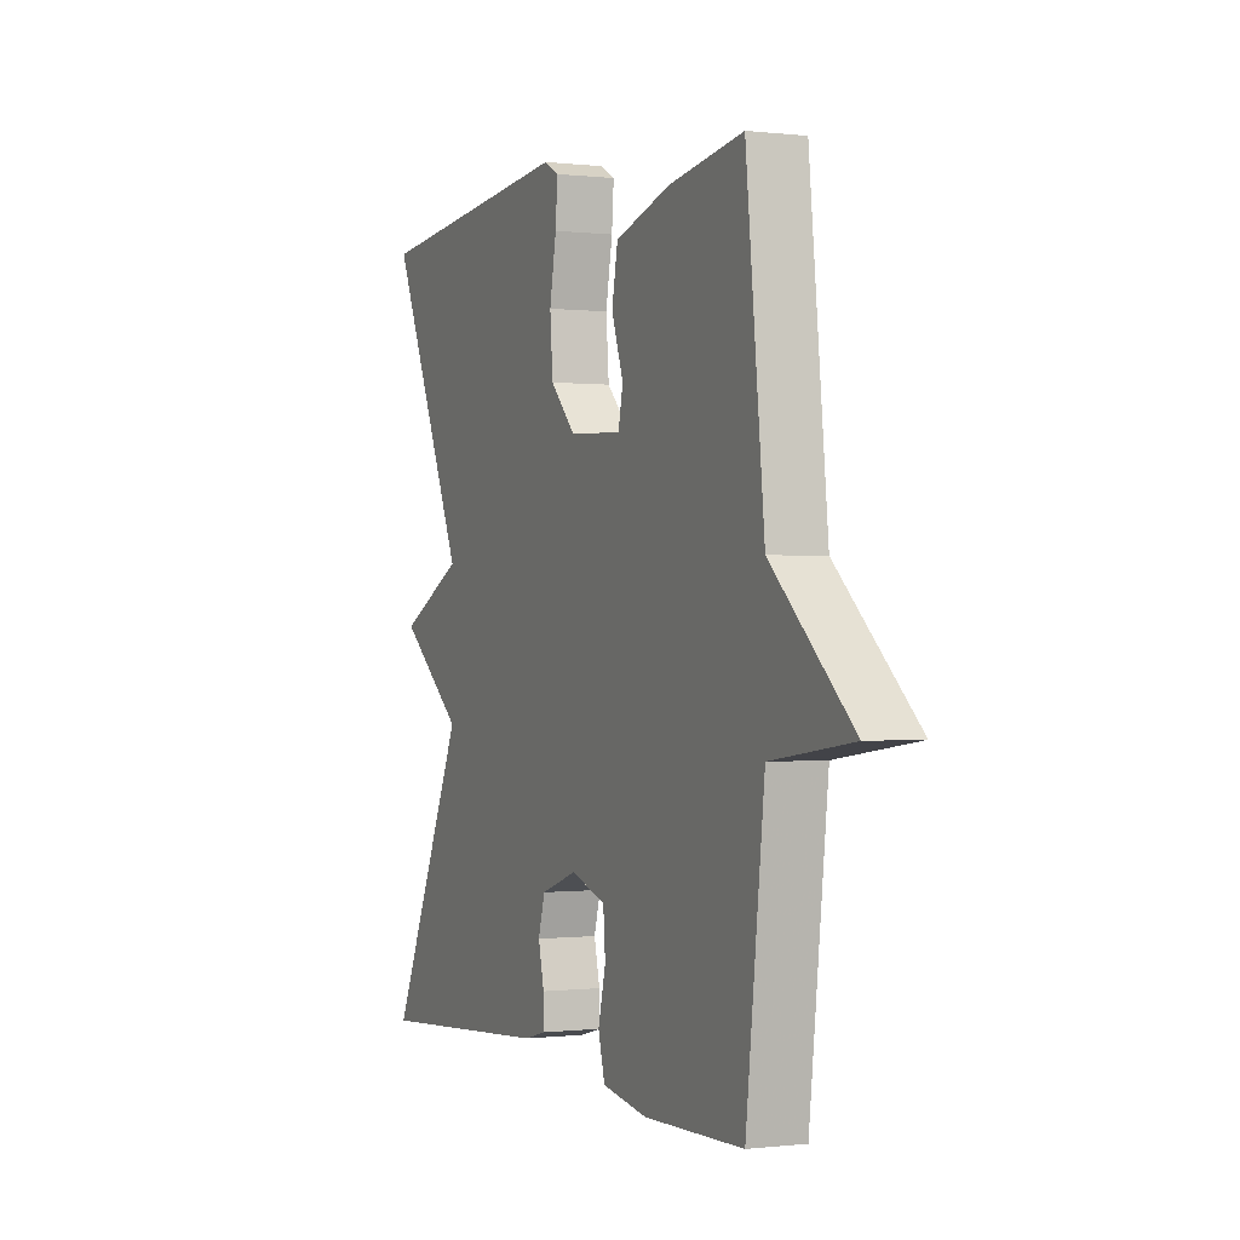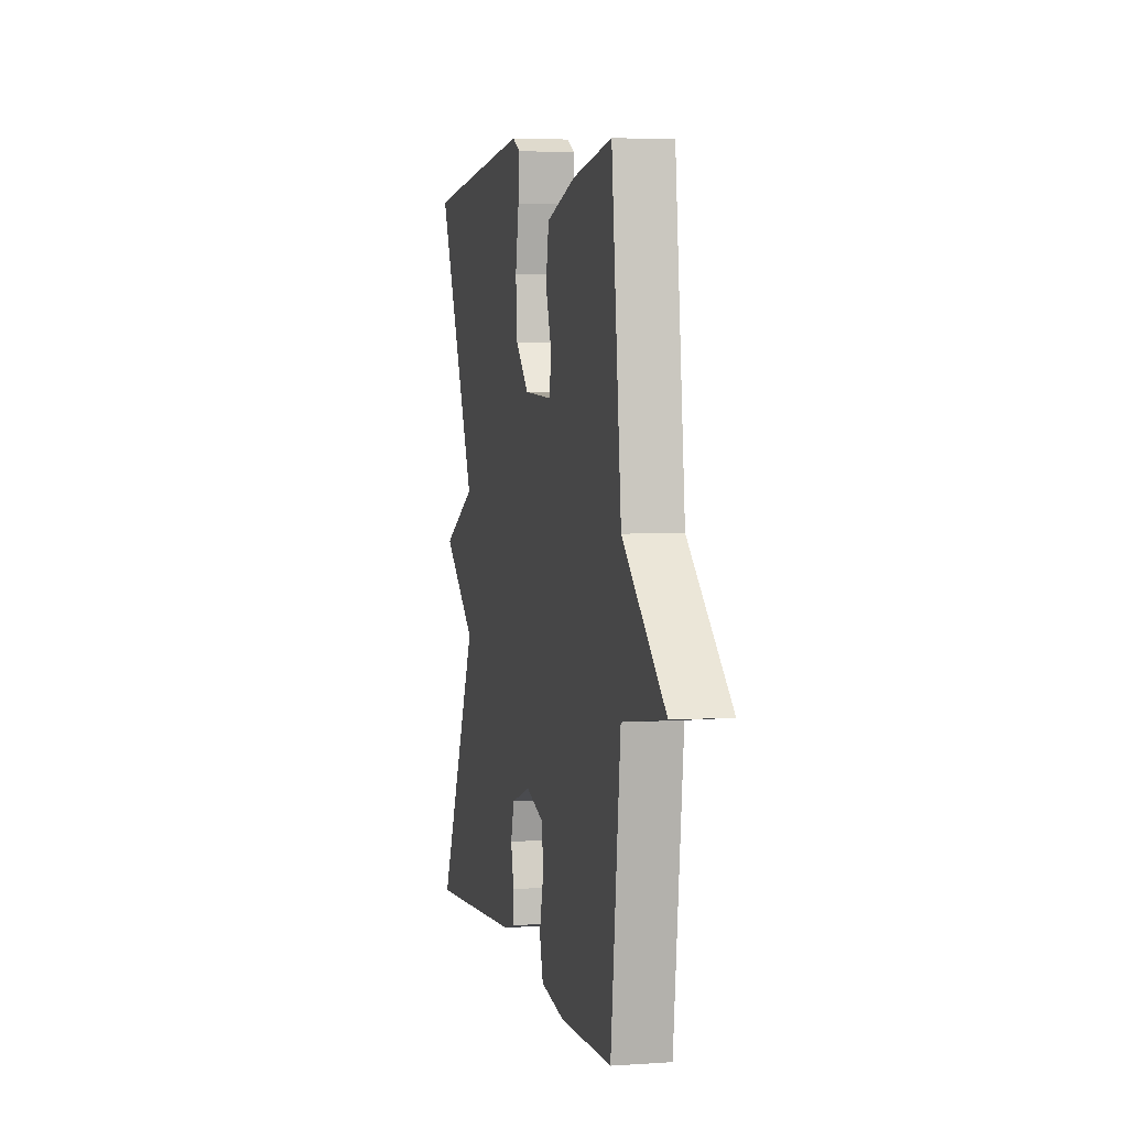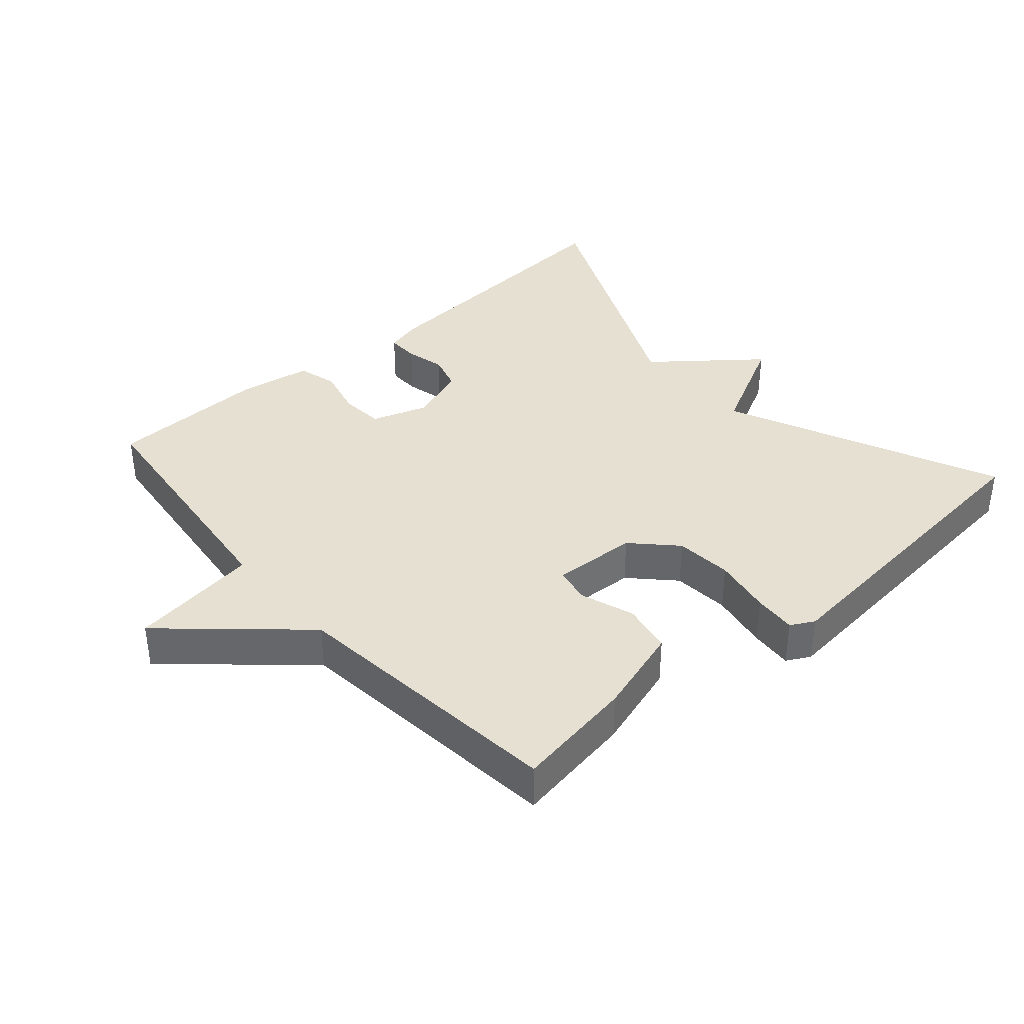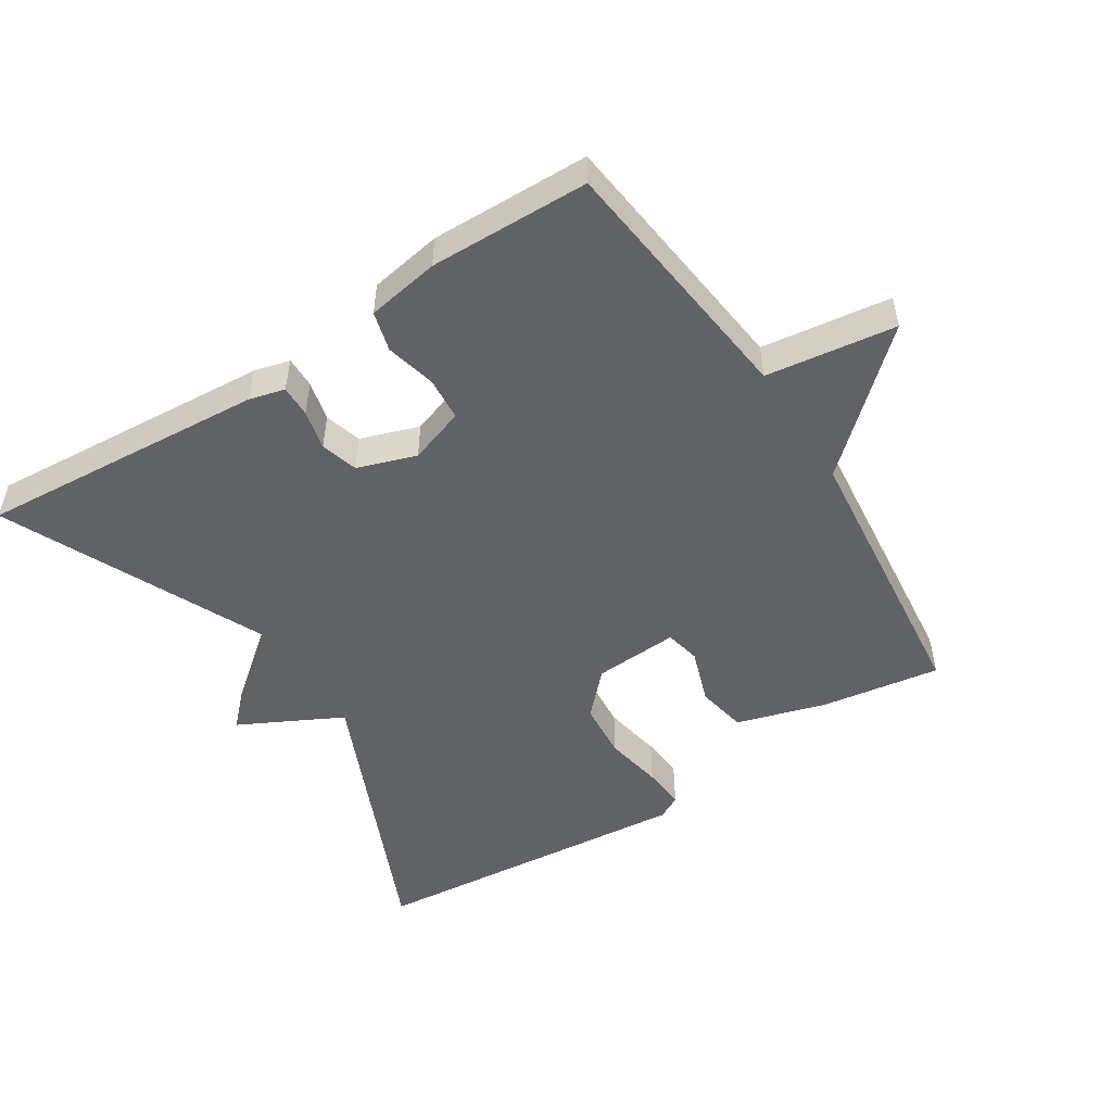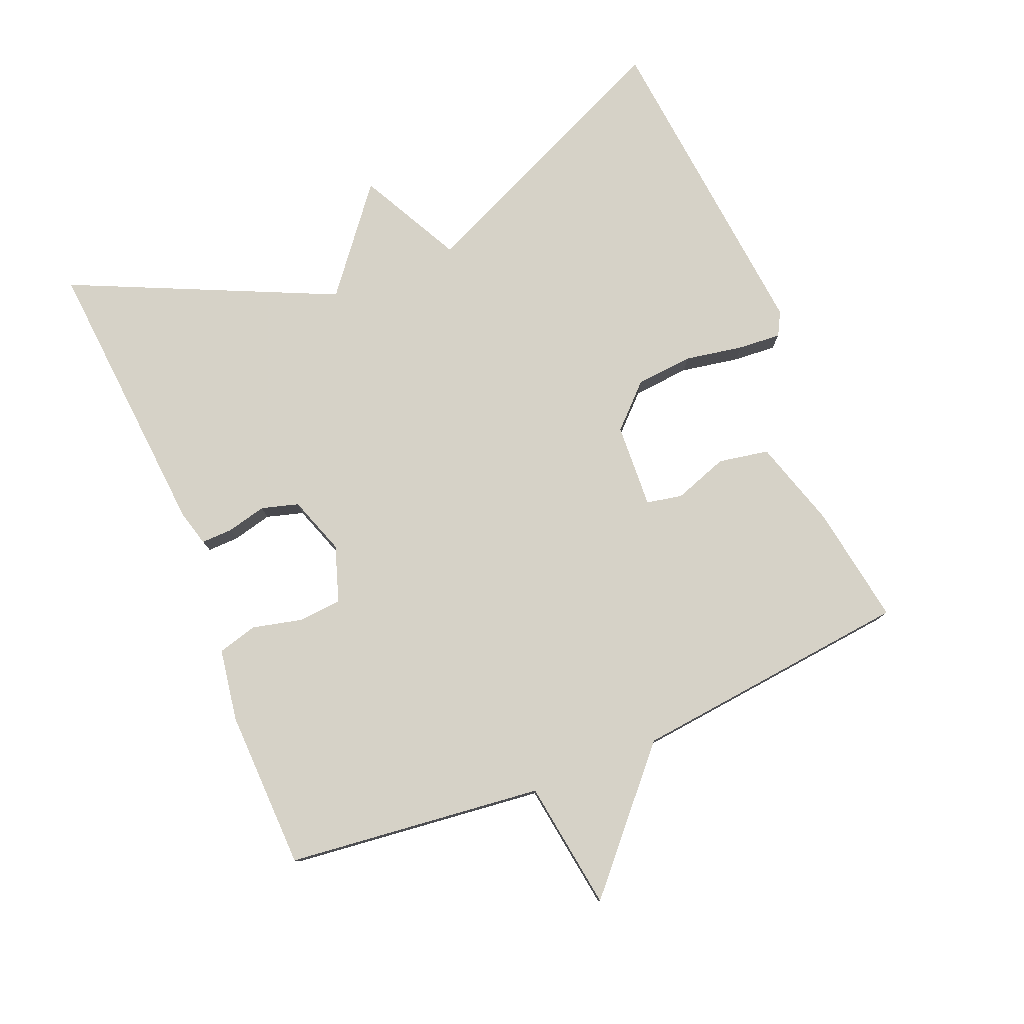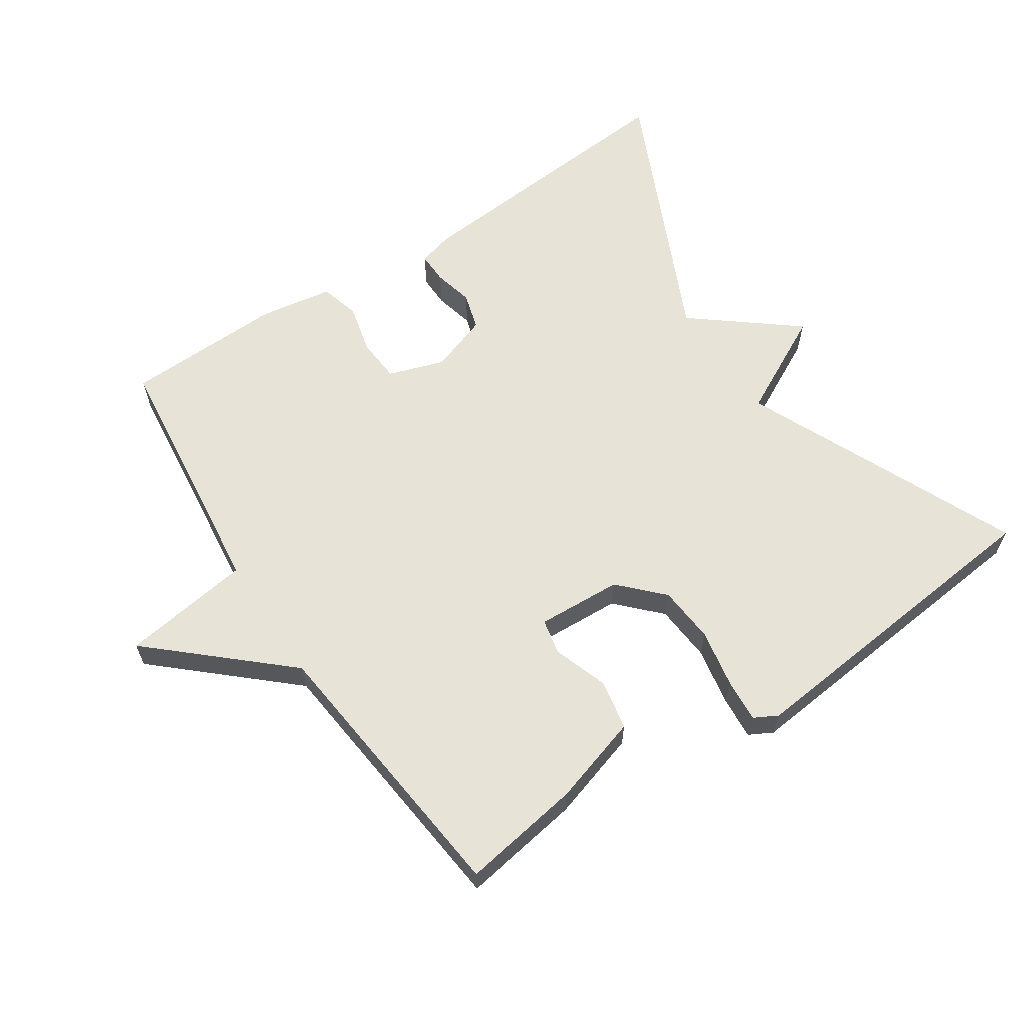
<metadata>
{"format":"obj","ext":"obj","renderer":"f3d","projection":"perspective","resolution":1024,"background":"white","views":[{"elev":-0.2,"azim":-113.9,"up":"+Z"},{"elev":4.0,"azim":-102.8,"up":"+Z"},{"elev":37.7,"azim":-41.3,"up":"+Y"},{"elev":-50.6,"azim":-147.3,"up":"+Y"},{"elev":78.5,"azim":-112.6,"up":"+Y"},{"elev":62.2,"azim":-33.7,"up":"+Y"}]}
</metadata>
<code>
v -0.5 0.07 0.5
v -0.322 0.07 0.472
v -0.19 0.07 0.432
v -0.176 0.07 0.357
v -0.204 0.07 0.276
v -0.193 0.07 0.223
v -0.067 0.07 0.23
v -0.007 0.07 0.292
v 0 0.07 0.377
v -0.016 0.07 0.464
v -0.021 0.07 0.528
v 0.014 0.07 0.547
v 0.5 0.07 0.5
v 0.319 0.07 0.092
v 0.471 0.07 0.014
v 0.319 0.07 -0.108
v 0.5 0.07 -0.5
v 0.072 0.07 -0.467
v 0.019 0.07 -0.453
v 0.02 0.07 -0.406
v 0.034 0.07 -0.347
v 0.018 0.07 -0.292
v -0.069 0.07 -0.262
v -0.152 0.07 -0.29
v -0.157 0.07 -0.355
v -0.139 0.07 -0.429
v -0.155 0.07 -0.488
v -0.263 0.07 -0.506
v -0.5 0.07 -0.5
v -0.544 0.07 -0.118
v -0.736 0.07 -0.091
v -0.544 0.07 0.082
v -0.5 0 0.5
v -0.322 0 0.472
v -0.19 0 0.432
v -0.176 0 0.357
v -0.204 0 0.276
v -0.193 0 0.223
v -0.067 0 0.23
v -0.007 0 0.292
v 0 0 0.377
v -0.016 0 0.464
v -0.021 0 0.528
v 0.014 0 0.547
v 0.5 0 0.5
v 0.319 0 0.092
v 0.471 0 0.014
v 0.319 0 -0.108
v 0.5 0 -0.5
v 0.072 0 -0.467
v 0.019 0 -0.453
v 0.02 0 -0.406
v 0.034 0 -0.347
v 0.018 0 -0.292
v -0.069 0 -0.262
v -0.152 0 -0.29
v -0.157 0 -0.355
v -0.139 0 -0.429
v -0.155 0 -0.488
v -0.263 0 -0.506
v -0.5 0 -0.5
v -0.544 0 -0.118
v -0.736 0 -0.091
v -0.544 0 0.082
f 30 31 32
f 30 32 1
f 29 30 1
f 28 29 1
f 27 28 1
f 26 27 1
f 25 26 1
f 24 25 1 2
f 23 24 2
f 22 23 2
f 19 20 21
f 18 19 21
f 17 18 21
f 16 17 21
f 16 21 22
f 14 15 16 22
f 12 13 14
f 11 12 14
f 10 11 14
f 9 10 14
f 8 9 14 22
f 7 8 22
f 6 7 22
f 2 3 4 5
f 2 5 6
f 2 6 22
f 64 63 62
f 33 64 62
f 33 62 61
f 33 61 60
f 33 60 59
f 33 59 58
f 33 58 57
f 34 33 57 56
f 34 56 55
f 34 55 54
f 53 52 51
f 53 51 50
f 53 50 49
f 53 49 48
f 54 53 48
f 54 48 47 46
f 46 45 44
f 46 44 43
f 46 43 42
f 46 42 41
f 54 46 41 40
f 54 40 39
f 54 39 38
f 37 36 35 34
f 38 37 34
f 54 38 34
f 1 33 34 2
f 2 34 35 3
f 3 35 36 4
f 4 36 37 5
f 5 37 38 6
f 6 38 39 7
f 7 39 40 8
f 8 40 41 9
f 9 41 42 10
f 10 42 43 11
f 11 43 44 12
f 12 44 45 13
f 13 45 46 14
f 14 46 47 15
f 15 47 48 16
f 16 48 49 17
f 17 49 50 18
f 18 50 51 19
f 19 51 52 20
f 20 52 53 21
f 21 53 54 22
f 22 54 55 23
f 23 55 56 24
f 24 56 57 25
f 25 57 58 26
f 26 58 59 27
f 27 59 60 28
f 28 60 61 29
f 29 61 62 30
f 30 62 63 31
f 31 63 64 32
f 32 64 33 1

</code>
